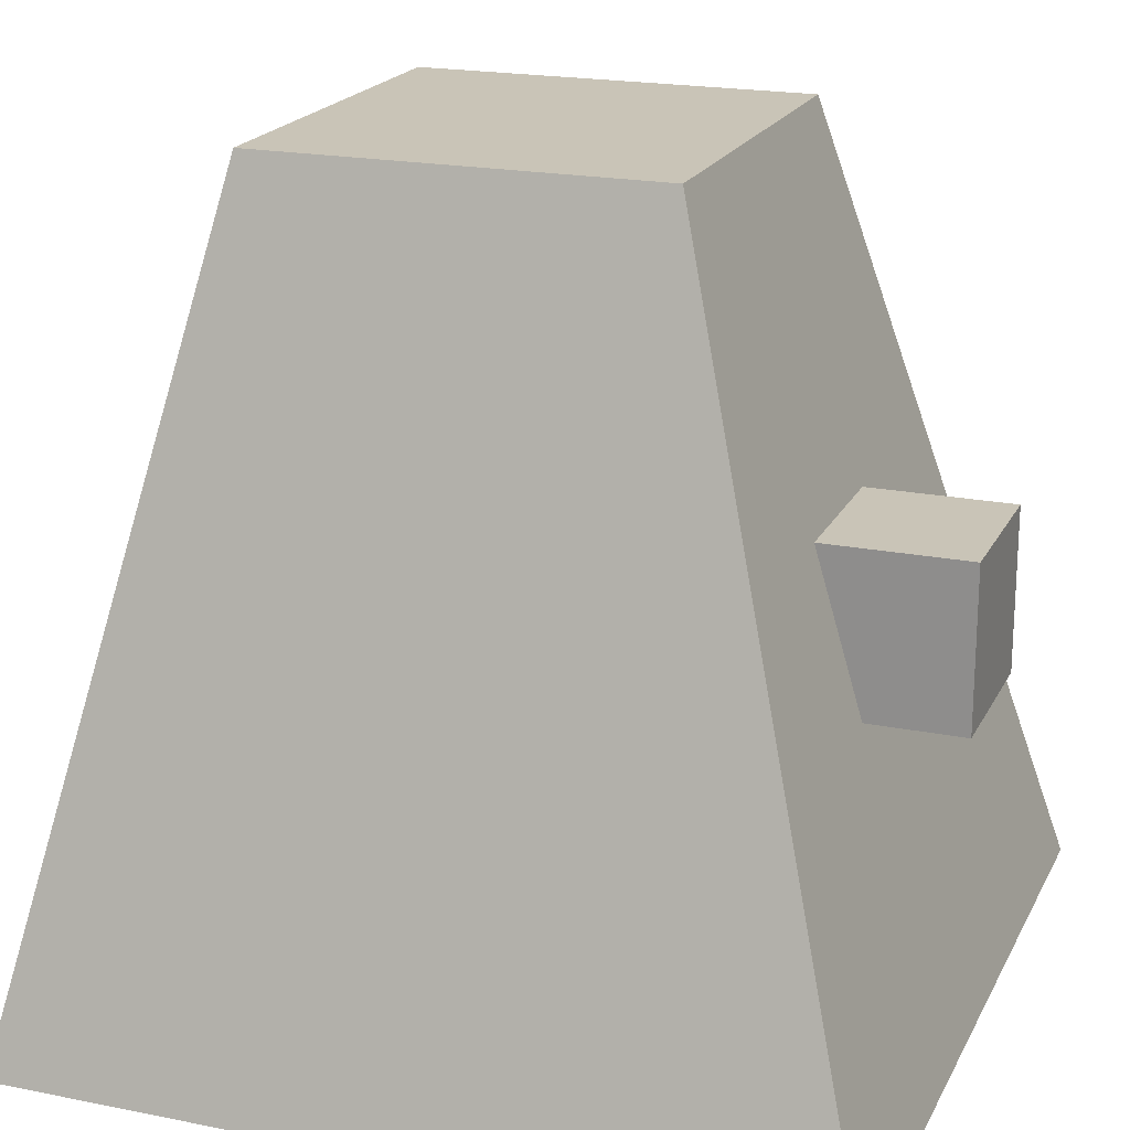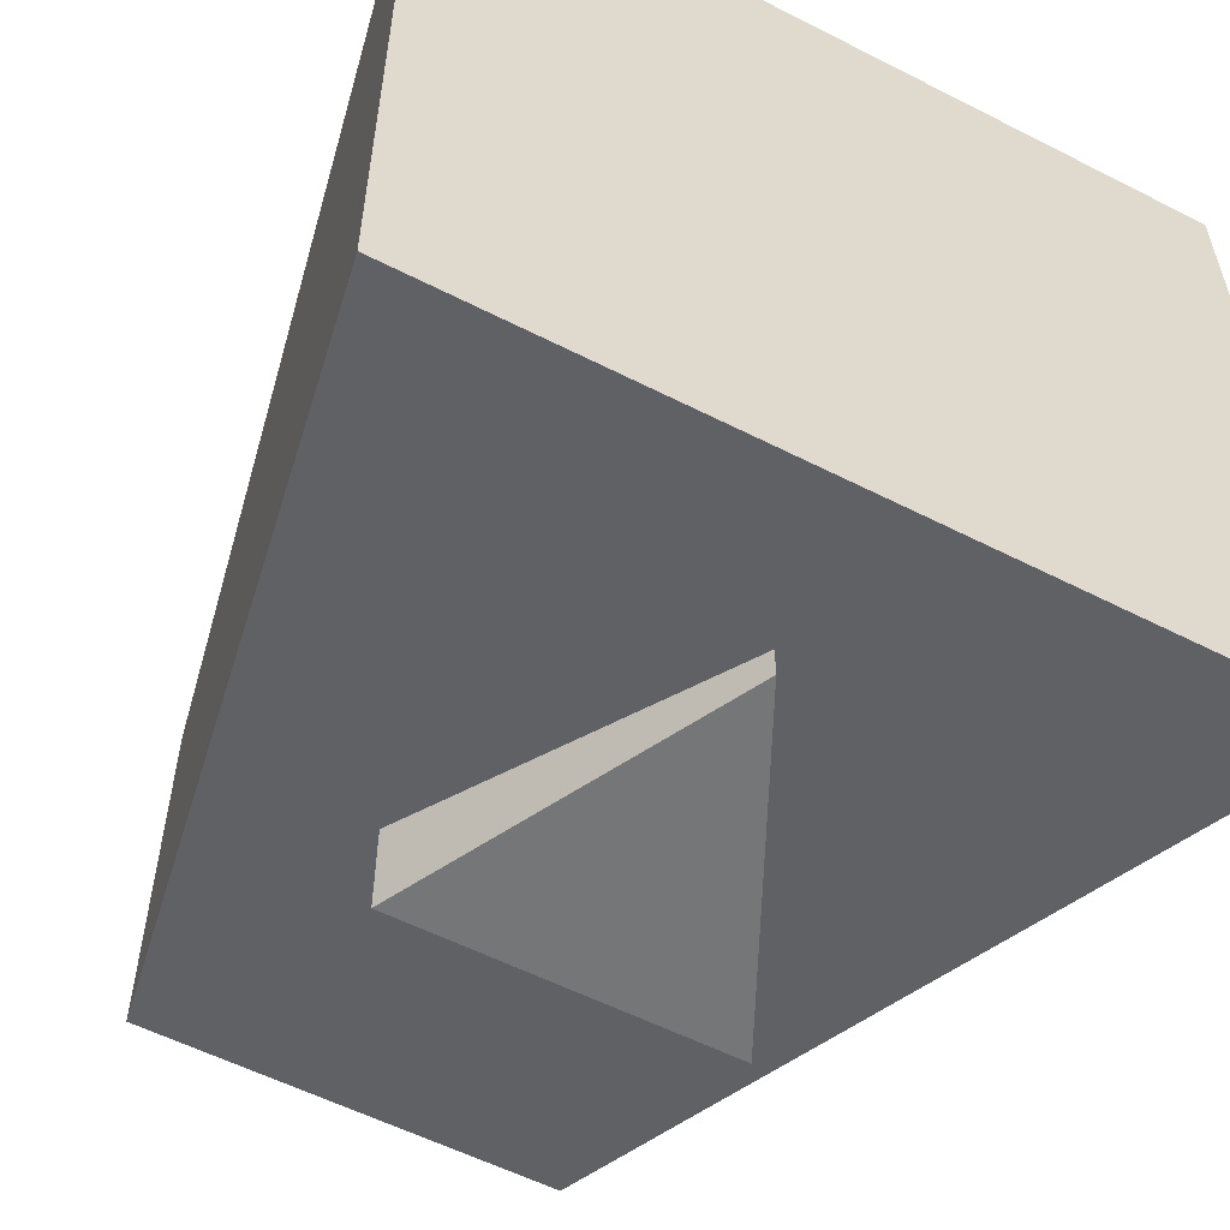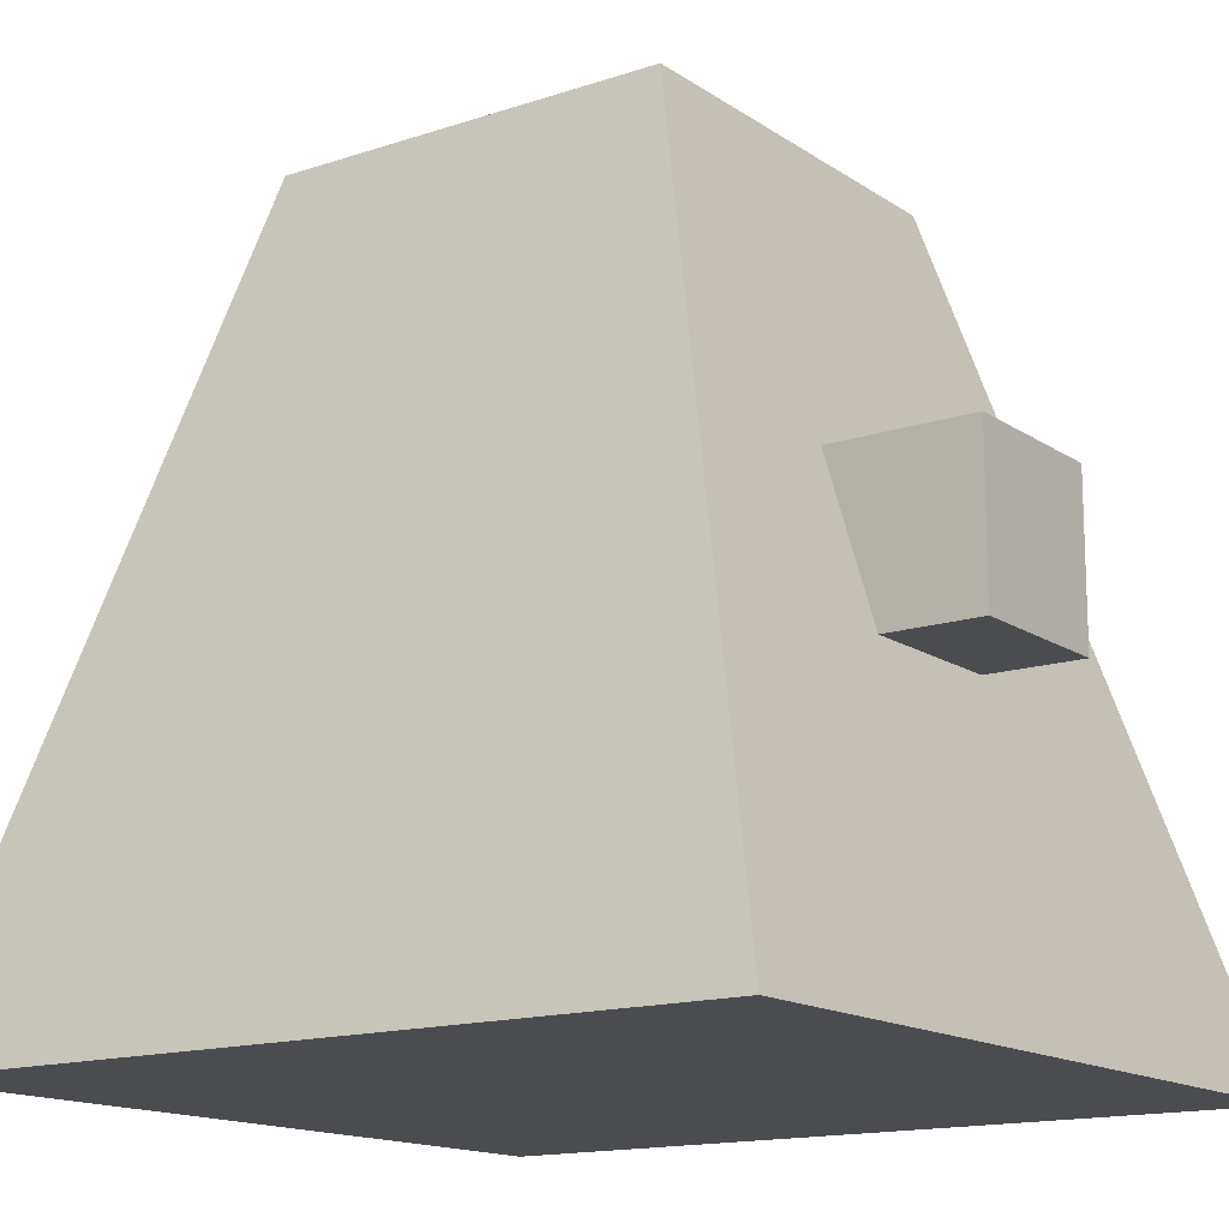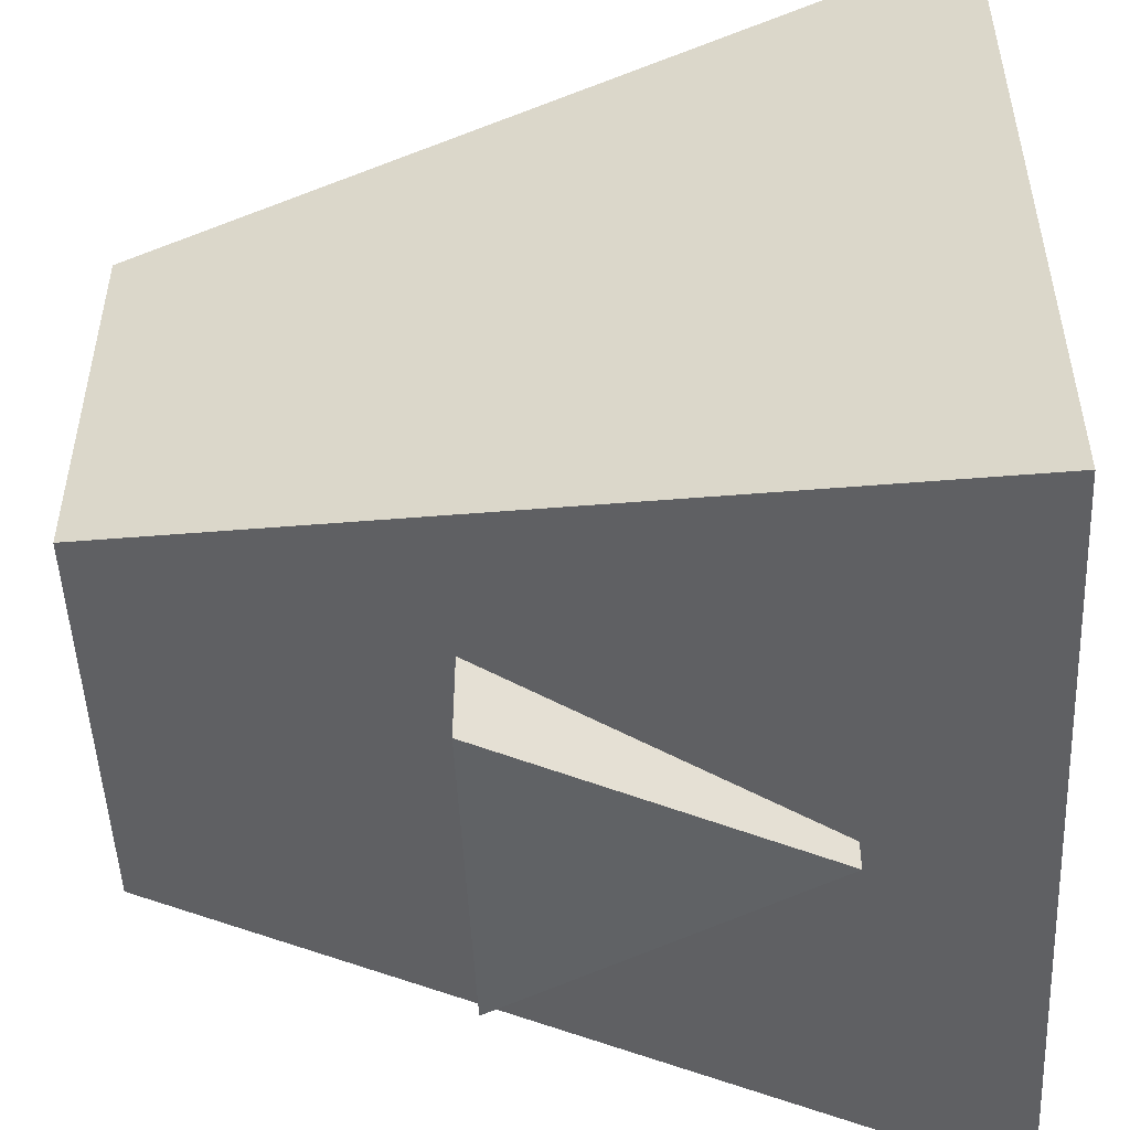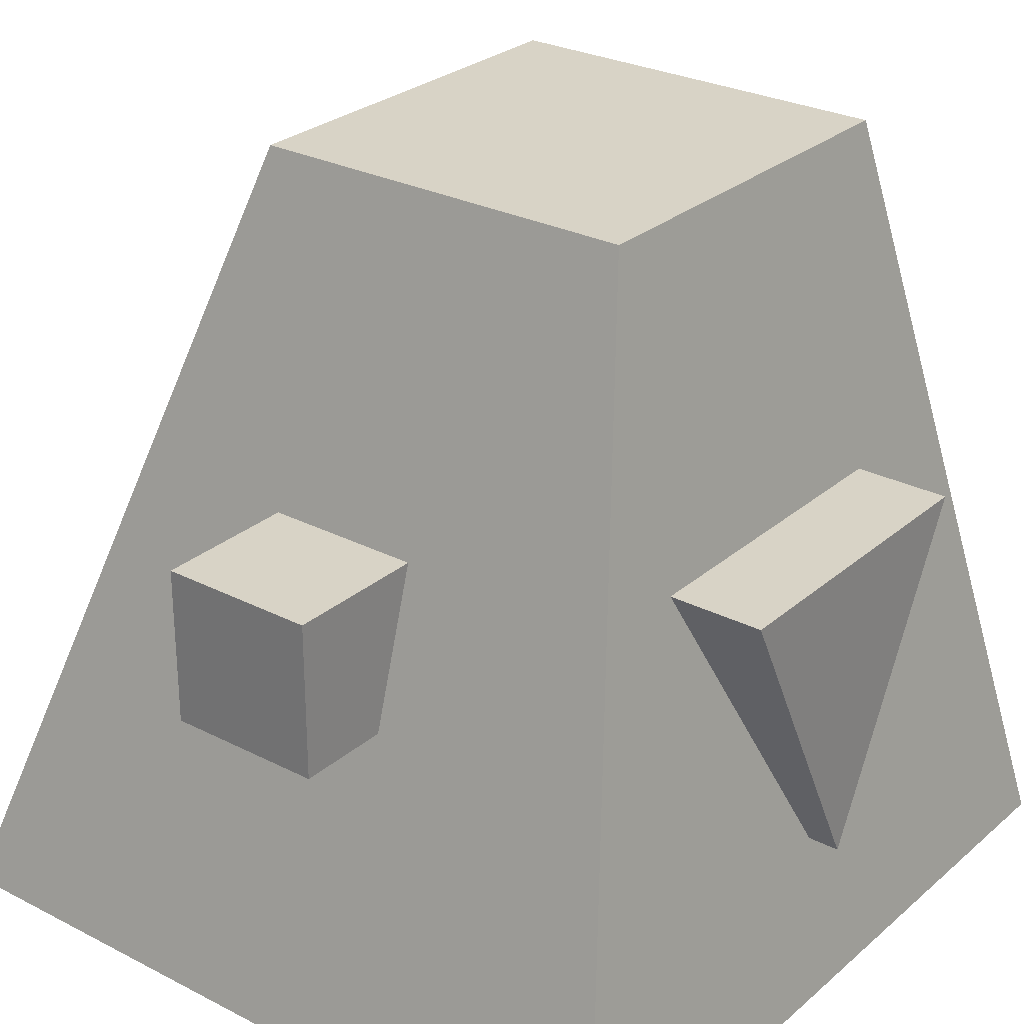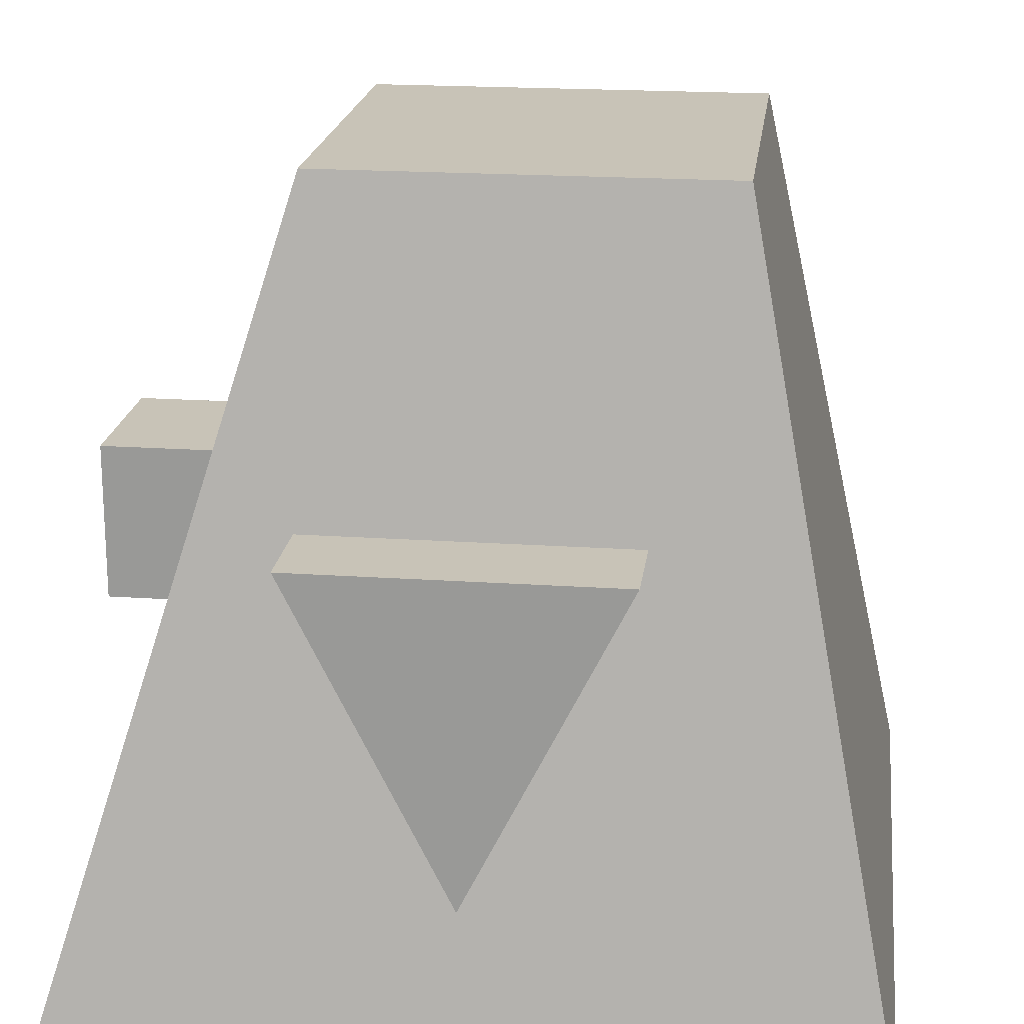
<metadata>
{"format":"obj","ext":"obj","renderer":"f3d","projection":"perspective","resolution":1024,"background":"white","views":[{"elev":20.0,"azim":-159.7,"up":"+Z"},{"elev":-56.8,"azim":152.0,"up":"+Y"},{"elev":-14.9,"azim":-144.4,"up":"+Z"},{"elev":-50.5,"azim":92.7,"up":"+Y"},{"elev":27.8,"azim":-52.0,"up":"+Z"},{"elev":19.8,"azim":7.2,"up":"+Z"}]}
</metadata>
<code>
o Cube
v -0.5 -0.5 -0.5
v -0.5 0.5 -0.5
v -0.2 -0.3 0.5
v -0.2 0.2 0.5
v 0.5 -0.5 -0.5
v 0.5 0.5 -0.5
v 0.3 -0.3 0.5
v 0.3 0.2 0.5
v -0.2 0.1 0.1
v -0.2 -0.1 0.1
v -0.2 0.1 -0.1
v -0.2 -0.1 -0.1
v -0.5 0.1 0.1
v -0.5 -0.1 0.1
v -0.5 0.1 -0.1
v -0.5 -0.1 -0.1
v 0 -0.2 -0.3
v 0 -0.5 -0.3
v -0.2 -0.2 0.1
v -0.2 -0.5 0.1
v 0.2 -0.2 0.1
v 0.2 -0.5 0.1
f 5 3 1
f 3 8 4
f 8 5 6
f 6 4 8
f 1 4 2
f 5 2 6
f 13 10 9
f 12 15 11
f 16 13 15
f 15 9 11
f 12 14 16
f 18 19 17
f 20 21 19
f 20 18 22
f 22 17 21
f 5 7 3
f 3 7 8
f 8 7 5
f 6 2 4
f 1 3 4
f 5 1 2
f 13 14 10
f 12 16 15
f 16 14 13
f 15 13 9
f 12 10 14
f 18 20 19
f 20 22 21
f 22 18 17

</code>
